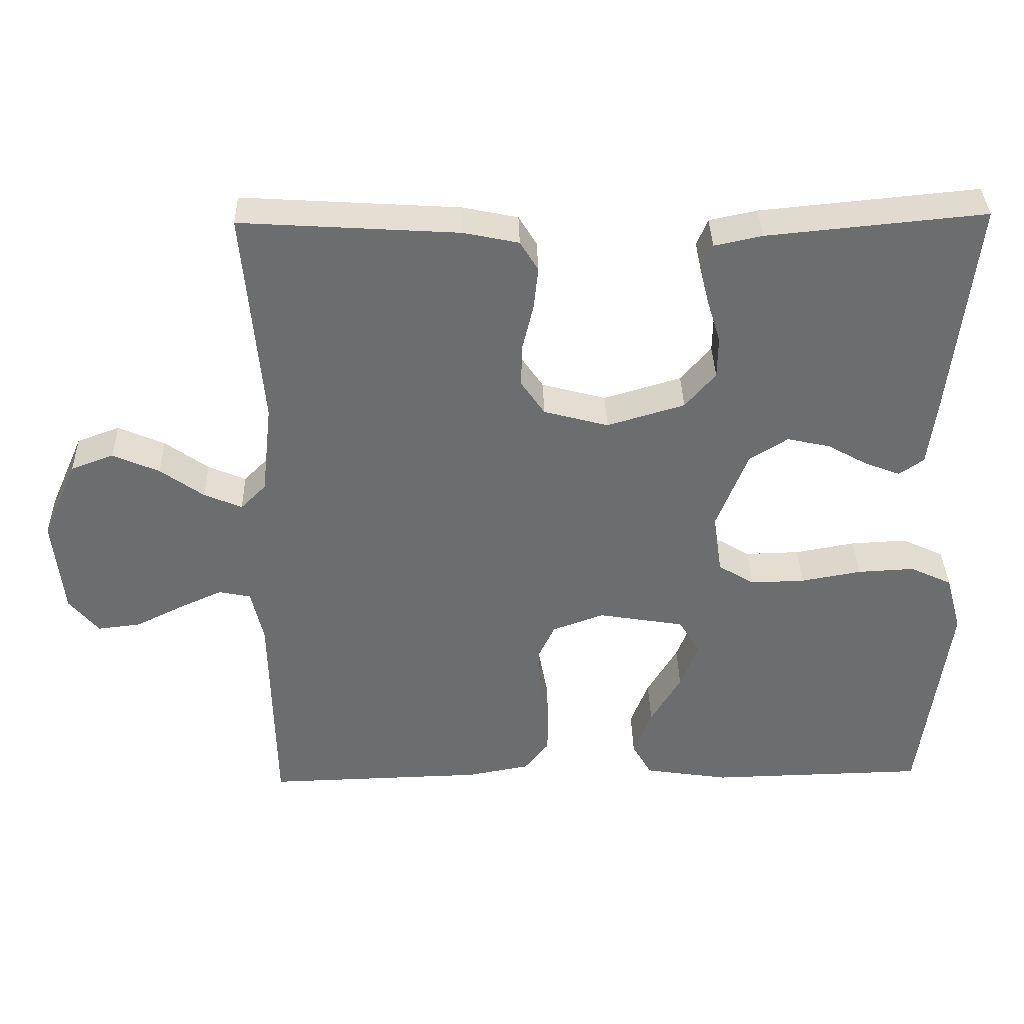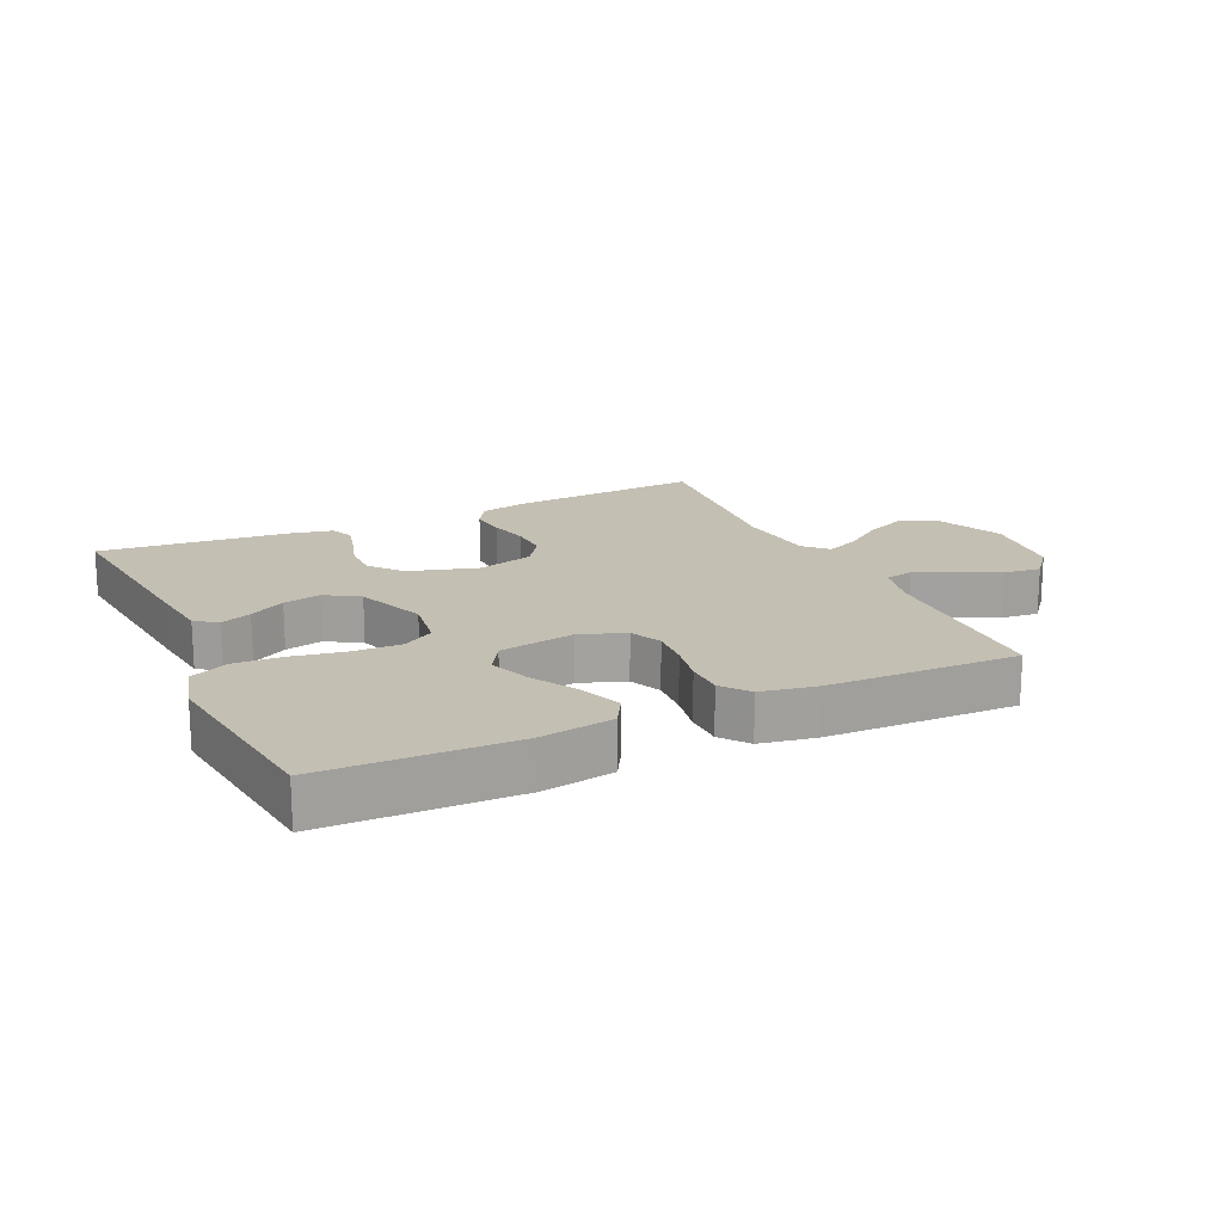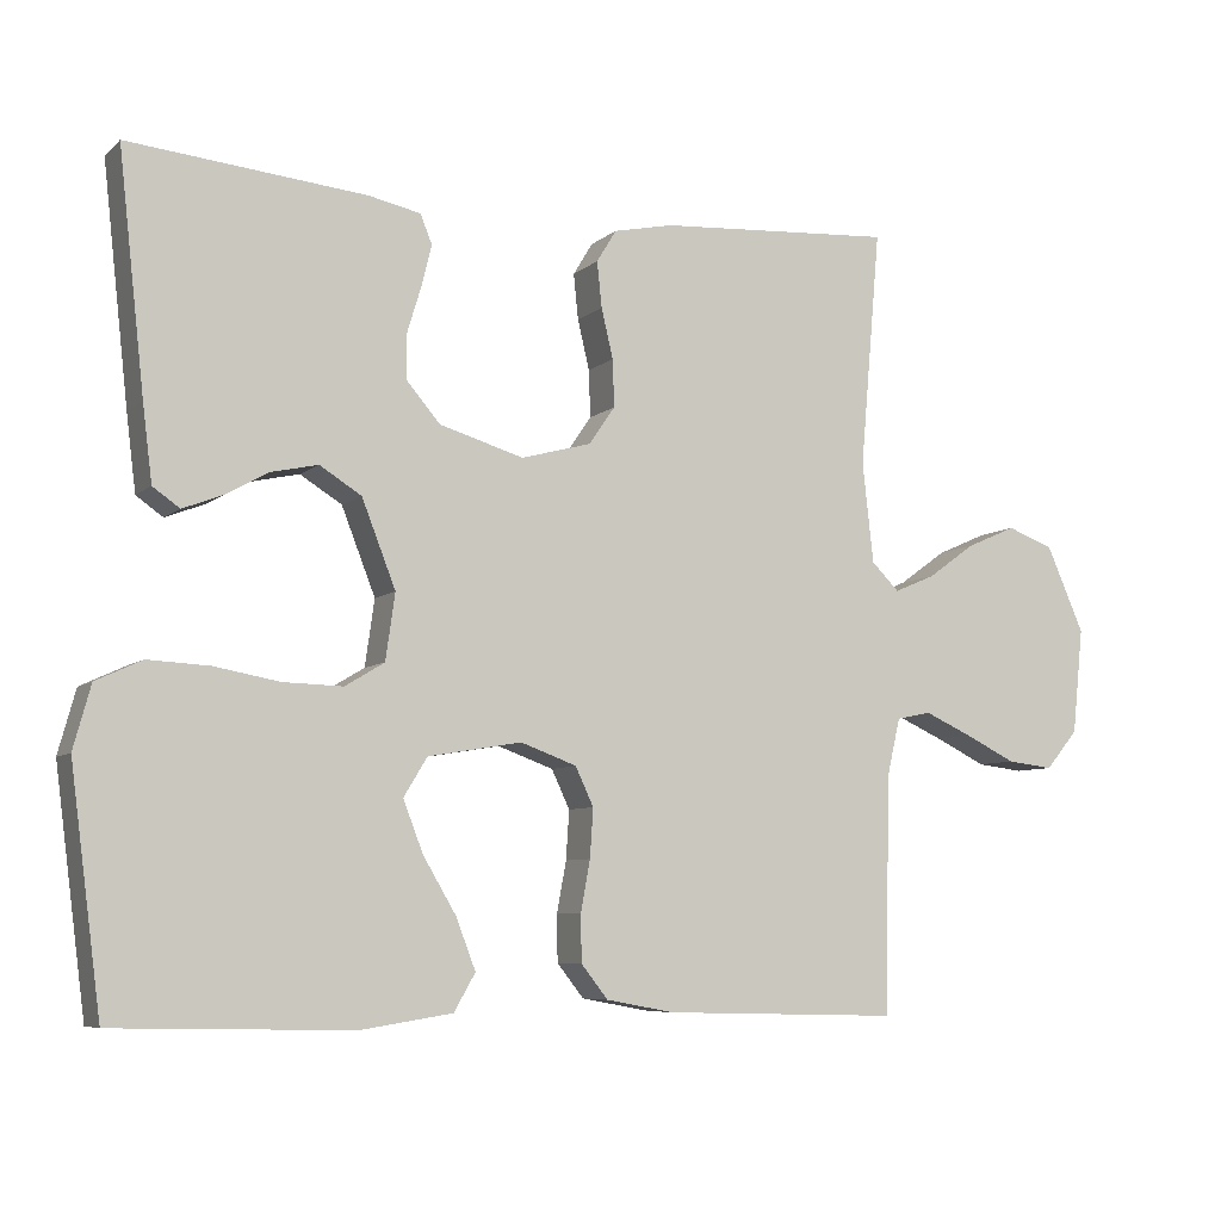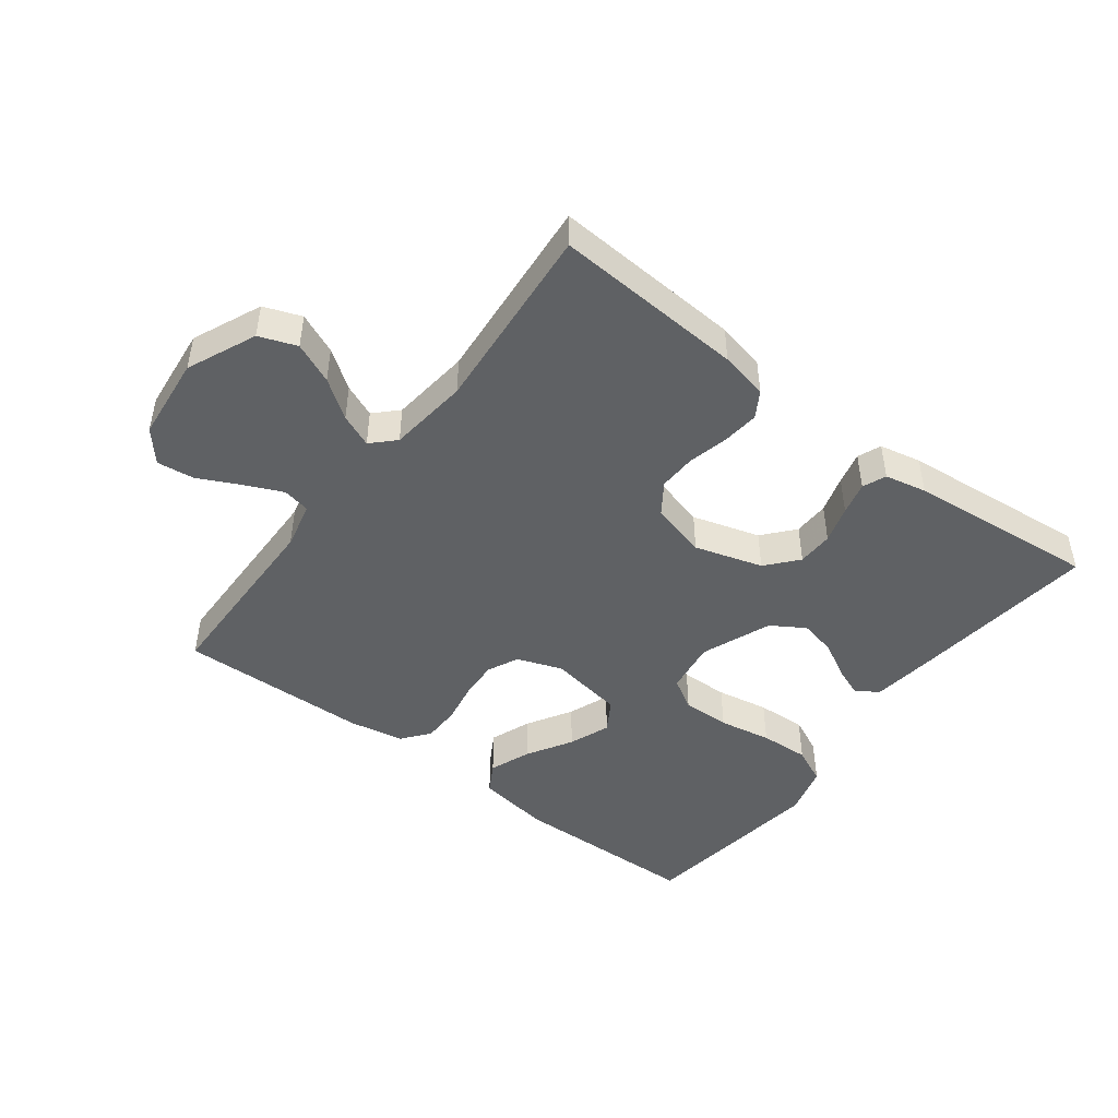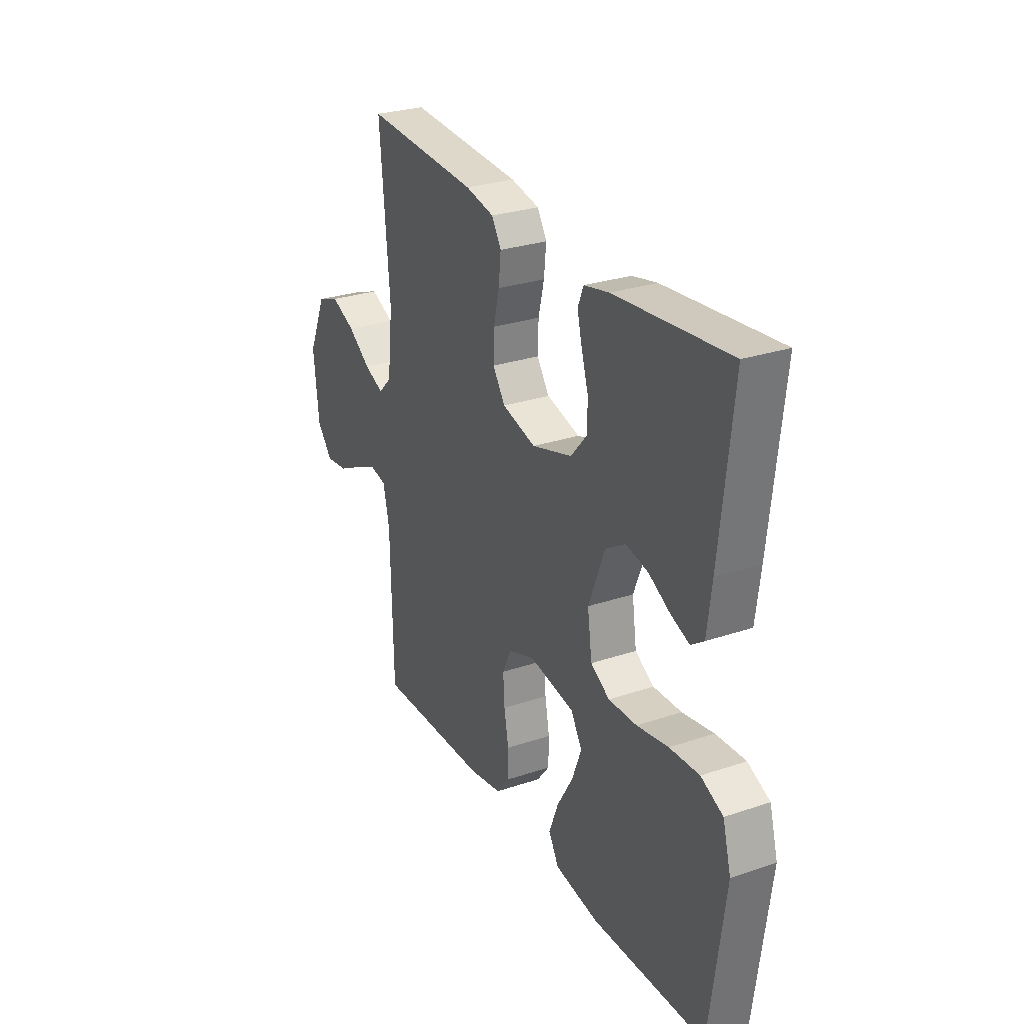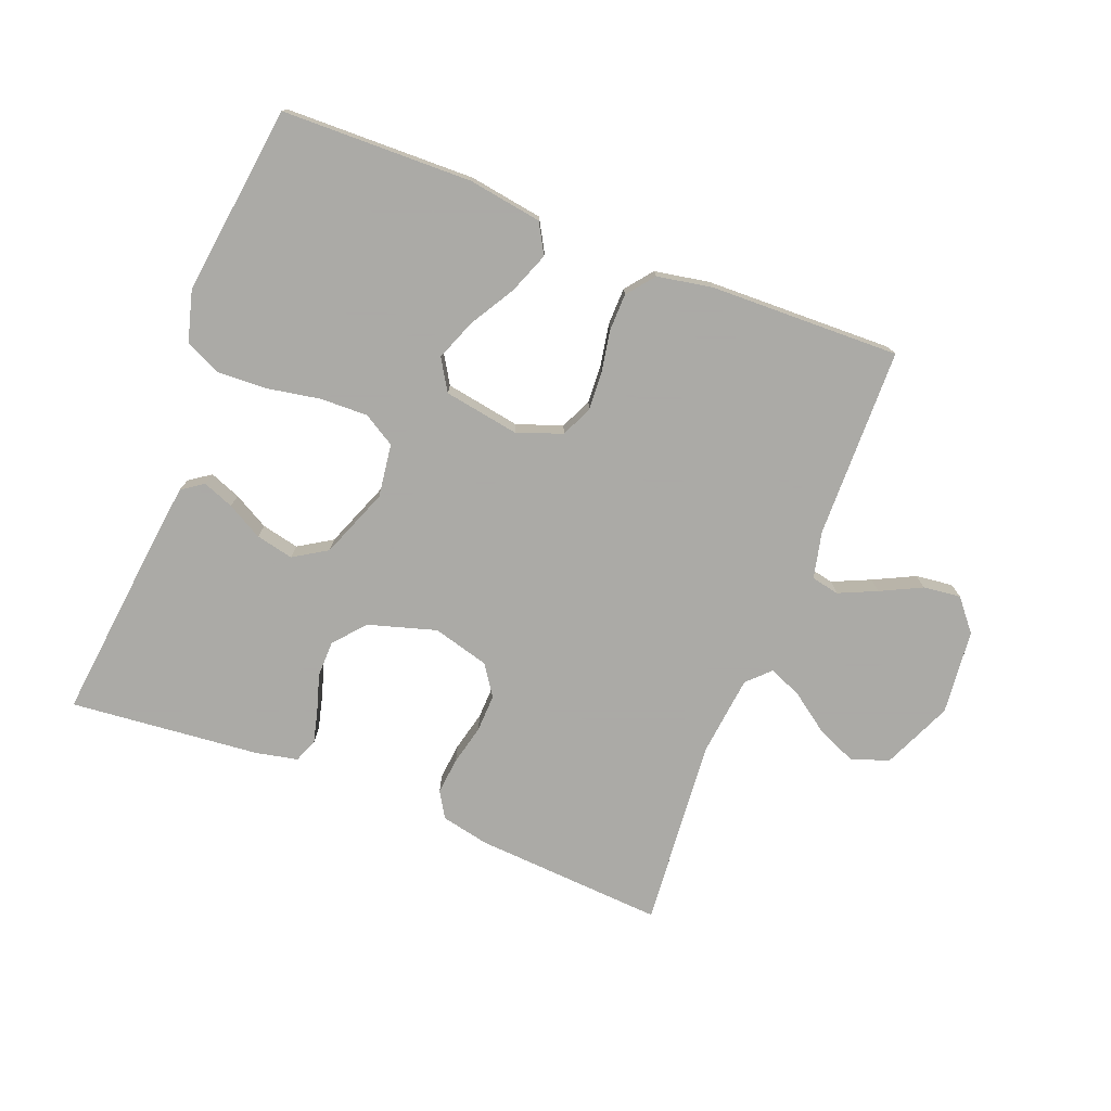
<metadata>
{"format":"obj","ext":"obj","renderer":"f3d","projection":"perspective","resolution":1024,"background":"white","views":[{"elev":36.2,"azim":-1.4,"up":"+Z"},{"elev":17.9,"azim":155.1,"up":"+Y"},{"elev":-6.9,"azim":154.8,"up":"+Z"},{"elev":-46.5,"azim":-37.3,"up":"+Y"},{"elev":28.0,"azim":62.9,"up":"+Z"},{"elev":-75.7,"azim":158.6,"up":"+Y"}]}
</metadata>
<code>
v -0.5 0.07 -0.5
v -0.506 0.07 -0.2
v -0.523 0.07 -0.126
v -0.567 0.07 -0.117
v -0.627 0.07 -0.144
v -0.692 0.07 -0.176
v -0.751 0.07 -0.183
v -0.792 0.07 -0.134
v -0.806 0.07 0
v -0.758 0.07 0.109
v -0.699 0.07 0.131
v -0.635 0.07 0.103
v -0.575 0.07 0.06
v -0.523 0.07 0.038
v -0.488 0.07 0.073
v -0.474 0.07 0.2
v -0.5 0.07 0.5
v -0.2 0.07 0.481
v -0.124 0.07 0.465
v -0.099 0.07 0.424
v -0.105 0.07 0.366
v -0.12 0.07 0.303
v -0.122 0.07 0.243
v -0.089 0.07 0.195
v 0 0.07 0.171
v 0.107 0.07 0.203
v 0.149 0.07 0.252
v 0.15 0.07 0.309
v 0.132 0.07 0.368
v 0.119 0.07 0.42
v 0.134 0.07 0.457
v 0.2 0.07 0.471
v 0.5 0.07 0.5
v 0.467 0.07 0.2
v 0.455 0.07 0.104
v 0.421 0.07 0.08
v 0.372 0.07 0.099
v 0.316 0.07 0.13
v 0.257 0.07 0.143
v 0.204 0.07 0.11
v 0.161 0.07 0
v 0.173 0.07 -0.084
v 0.223 0.07 -0.114
v 0.298 0.07 -0.112
v 0.381 0.07 -0.097
v 0.459 0.07 -0.093
v 0.517 0.07 -0.12
v 0.539 0.07 -0.2
v 0.5 0.07 -0.5
v 0.2 0.07 -0.507
v 0.084 0.07 -0.489
v 0.057 0.07 -0.442
v 0.082 0.07 -0.377
v 0.124 0.07 -0.306
v 0.149 0.07 -0.241
v 0.119 0.07 -0.192
v 0 0.07 -0.172
v -0.071 0.07 -0.198
v -0.094 0.07 -0.247
v -0.09 0.07 -0.309
v -0.078 0.07 -0.374
v -0.079 0.07 -0.433
v -0.113 0.07 -0.476
v -0.2 0.07 -0.492
v -0.5 0 -0.5
v -0.506 0 -0.2
v -0.523 0 -0.126
v -0.567 0 -0.117
v -0.627 0 -0.144
v -0.692 0 -0.176
v -0.751 0 -0.183
v -0.792 0 -0.134
v -0.806 0 0
v -0.758 0 0.109
v -0.699 0 0.131
v -0.635 0 0.103
v -0.575 0 0.06
v -0.523 0 0.038
v -0.488 0 0.073
v -0.474 0 0.2
v -0.5 0 0.5
v -0.2 0 0.481
v -0.124 0 0.465
v -0.099 0 0.424
v -0.105 0 0.366
v -0.12 0 0.303
v -0.122 0 0.243
v -0.089 0 0.195
v 0 0 0.171
v 0.107 0 0.203
v 0.149 0 0.252
v 0.15 0 0.309
v 0.132 0 0.368
v 0.119 0 0.42
v 0.134 0 0.457
v 0.2 0 0.471
v 0.5 0 0.5
v 0.467 0 0.2
v 0.455 0 0.104
v 0.421 0 0.08
v 0.372 0 0.099
v 0.316 0 0.13
v 0.257 0 0.143
v 0.204 0 0.11
v 0.161 0 0
v 0.173 0 -0.084
v 0.223 0 -0.114
v 0.298 0 -0.112
v 0.381 0 -0.097
v 0.459 0 -0.093
v 0.517 0 -0.12
v 0.539 0 -0.2
v 0.5 0 -0.5
v 0.2 0 -0.507
v 0.084 0 -0.489
v 0.057 0 -0.442
v 0.082 0 -0.377
v 0.124 0 -0.306
v 0.149 0 -0.241
v 0.119 0 -0.192
v 0 0 -0.172
v -0.071 0 -0.198
v -0.094 0 -0.247
v -0.09 0 -0.309
v -0.078 0 -0.374
v -0.079 0 -0.433
v -0.113 0 -0.476
v -0.2 0 -0.492
f 64 1 2
f 63 64 2
f 62 63 2
f 61 62 2
f 60 61 2
f 59 60 2 3
f 58 59 3
f 57 58 3 4
f 52 53 54
f 51 52 54
f 50 51 54
f 49 50 54
f 48 49 54
f 47 48 54
f 46 47 54
f 45 46 54
f 44 45 54
f 43 44 54 55
f 42 43 55 56
f 36 37 38
f 35 36 38
f 34 35 38
f 33 34 38
f 32 33 38
f 31 32 38
f 30 31 38
f 29 30 38
f 28 29 38
f 27 28 38 39
f 26 27 39 40
f 20 21 22
f 19 20 22
f 18 19 22
f 17 18 22
f 16 17 22
f 15 16 22 23
f 14 15 23 24
f 11 12 13
f 10 11 13
f 9 10 13
f 8 9 13
f 7 8 13
f 6 7 13
f 5 6 13
f 4 5 13 14
f 14 24 25
f 4 14 25
f 57 4 25
f 57 25 26
f 56 57 26
f 42 56 26
f 41 42 26
f 26 40 41
f 66 65 128
f 66 128 127
f 66 127 126
f 66 126 125
f 66 125 124
f 67 66 124 123
f 67 123 122
f 68 67 122 121
f 118 117 116
f 118 116 115
f 118 115 114
f 118 114 113
f 118 113 112
f 118 112 111
f 118 111 110
f 118 110 109
f 118 109 108
f 119 118 108 107
f 120 119 107 106
f 102 101 100
f 102 100 99
f 102 99 98
f 102 98 97
f 102 97 96
f 102 96 95
f 102 95 94
f 102 94 93
f 102 93 92
f 103 102 92 91
f 104 103 91 90
f 86 85 84
f 86 84 83
f 86 83 82
f 86 82 81
f 86 81 80
f 87 86 80 79
f 88 87 79 78
f 77 76 75
f 77 75 74
f 77 74 73
f 77 73 72
f 77 72 71
f 77 71 70
f 77 70 69
f 78 77 69 68
f 89 88 78
f 89 78 68
f 89 68 121
f 90 89 121
f 90 121 120
f 90 120 106
f 90 106 105
f 105 104 90
f 1 65 66 2
f 2 66 67 3
f 3 67 68 4
f 4 68 69 5
f 5 69 70 6
f 6 70 71 7
f 7 71 72 8
f 8 72 73 9
f 9 73 74 10
f 10 74 75 11
f 11 75 76 12
f 12 76 77 13
f 13 77 78 14
f 14 78 79 15
f 15 79 80 16
f 16 80 81 17
f 17 81 82 18
f 18 82 83 19
f 19 83 84 20
f 20 84 85 21
f 21 85 86 22
f 22 86 87 23
f 23 87 88 24
f 24 88 89 25
f 25 89 90 26
f 26 90 91 27
f 27 91 92 28
f 28 92 93 29
f 29 93 94 30
f 30 94 95 31
f 31 95 96 32
f 32 96 97 33
f 33 97 98 34
f 34 98 99 35
f 35 99 100 36
f 36 100 101 37
f 37 101 102 38
f 38 102 103 39
f 39 103 104 40
f 40 104 105 41
f 41 105 106 42
f 42 106 107 43
f 43 107 108 44
f 44 108 109 45
f 45 109 110 46
f 46 110 111 47
f 47 111 112 48
f 48 112 113 49
f 49 113 114 50
f 50 114 115 51
f 51 115 116 52
f 52 116 117 53
f 53 117 118 54
f 54 118 119 55
f 55 119 120 56
f 56 120 121 57
f 57 121 122 58
f 58 122 123 59
f 59 123 124 60
f 60 124 125 61
f 61 125 126 62
f 62 126 127 63
f 63 127 128 64
f 64 128 65 1

</code>
